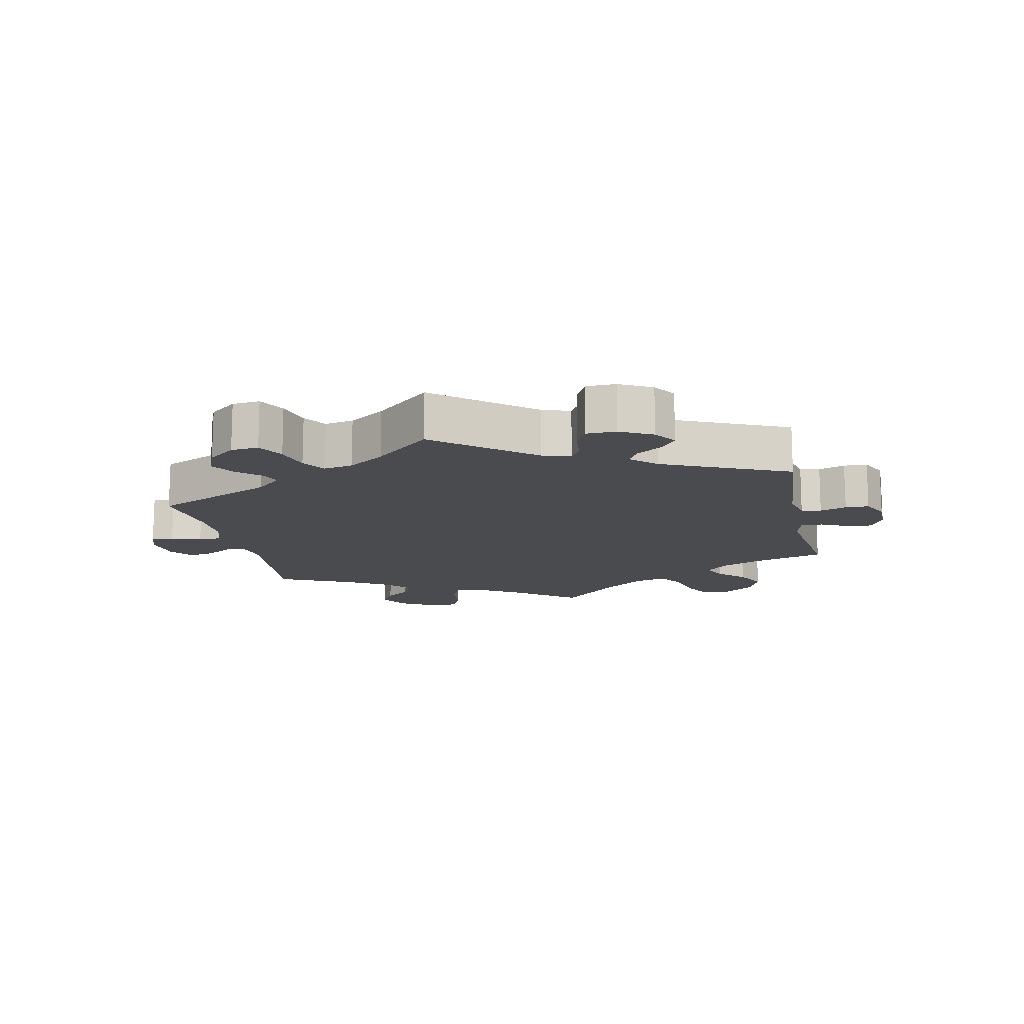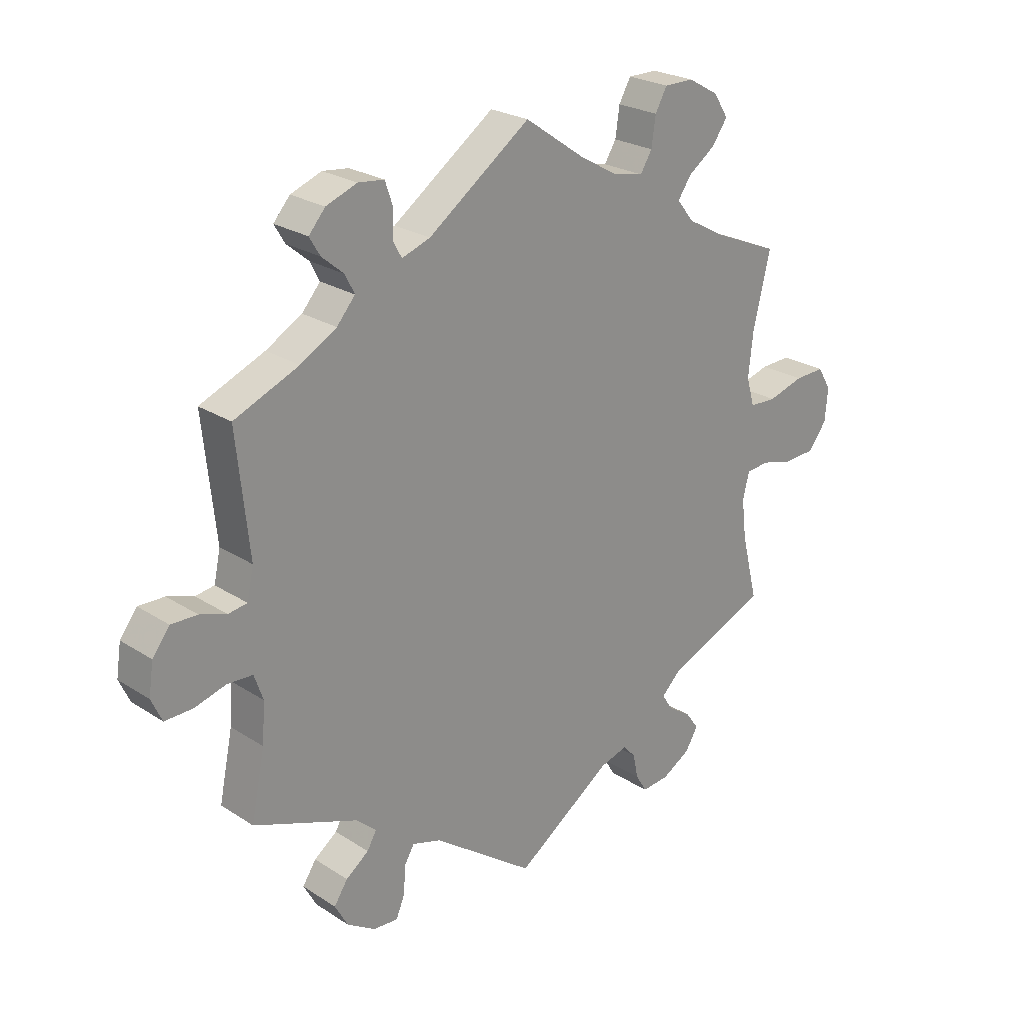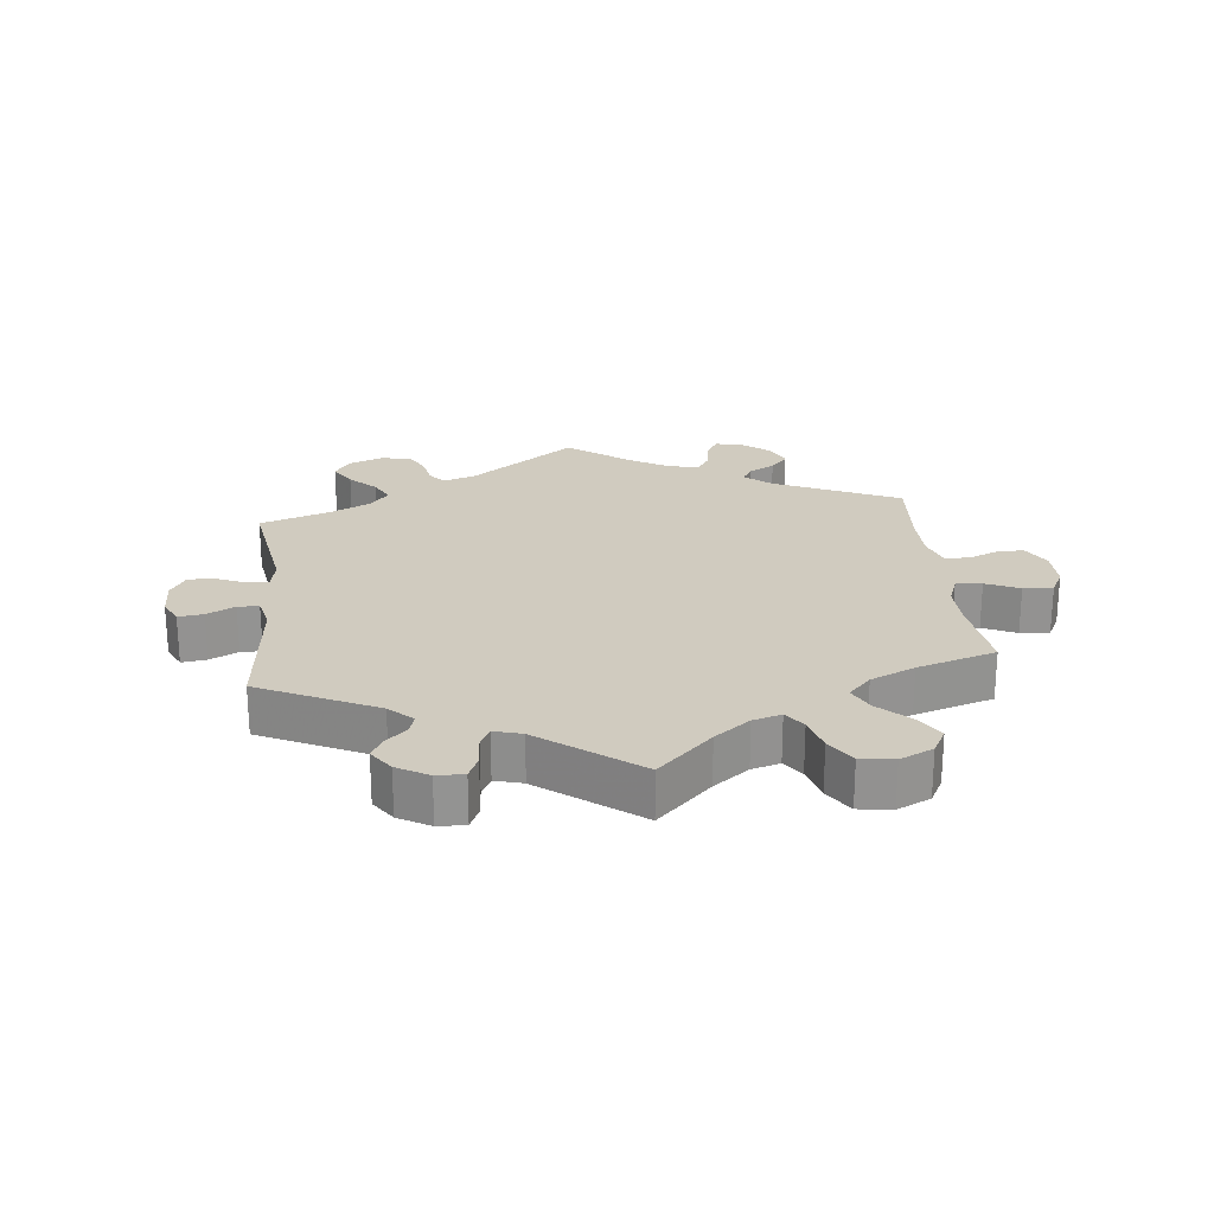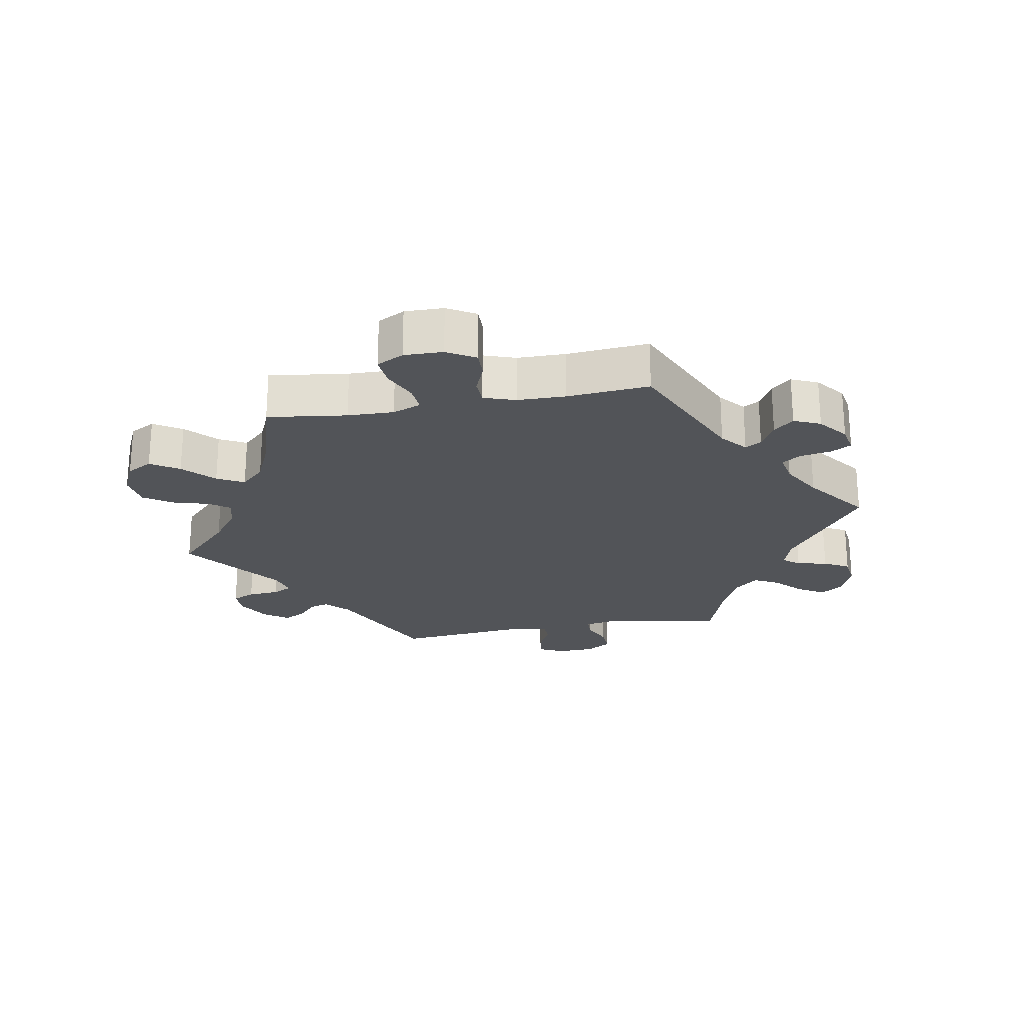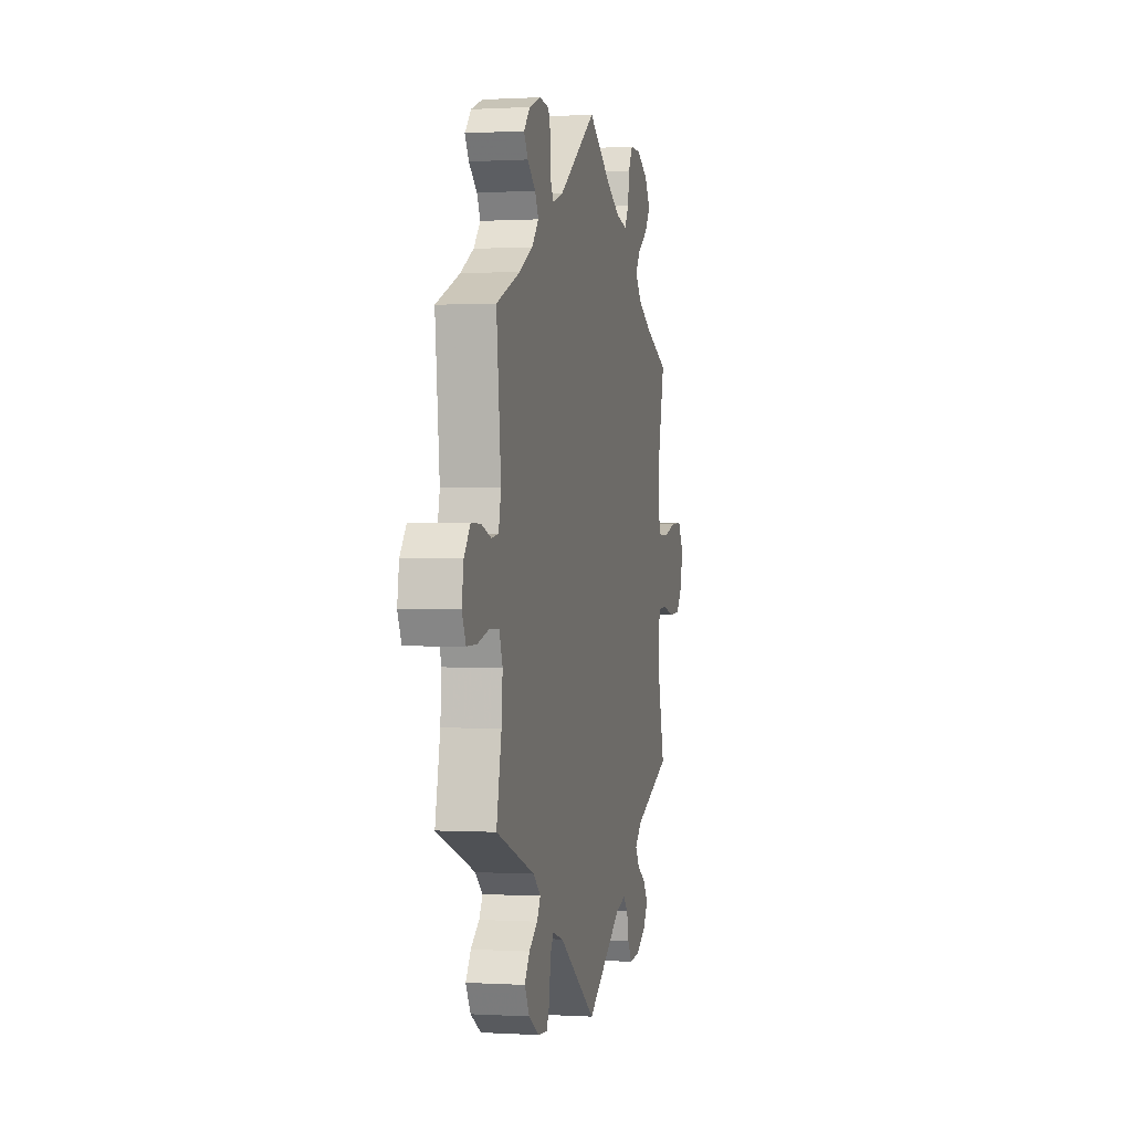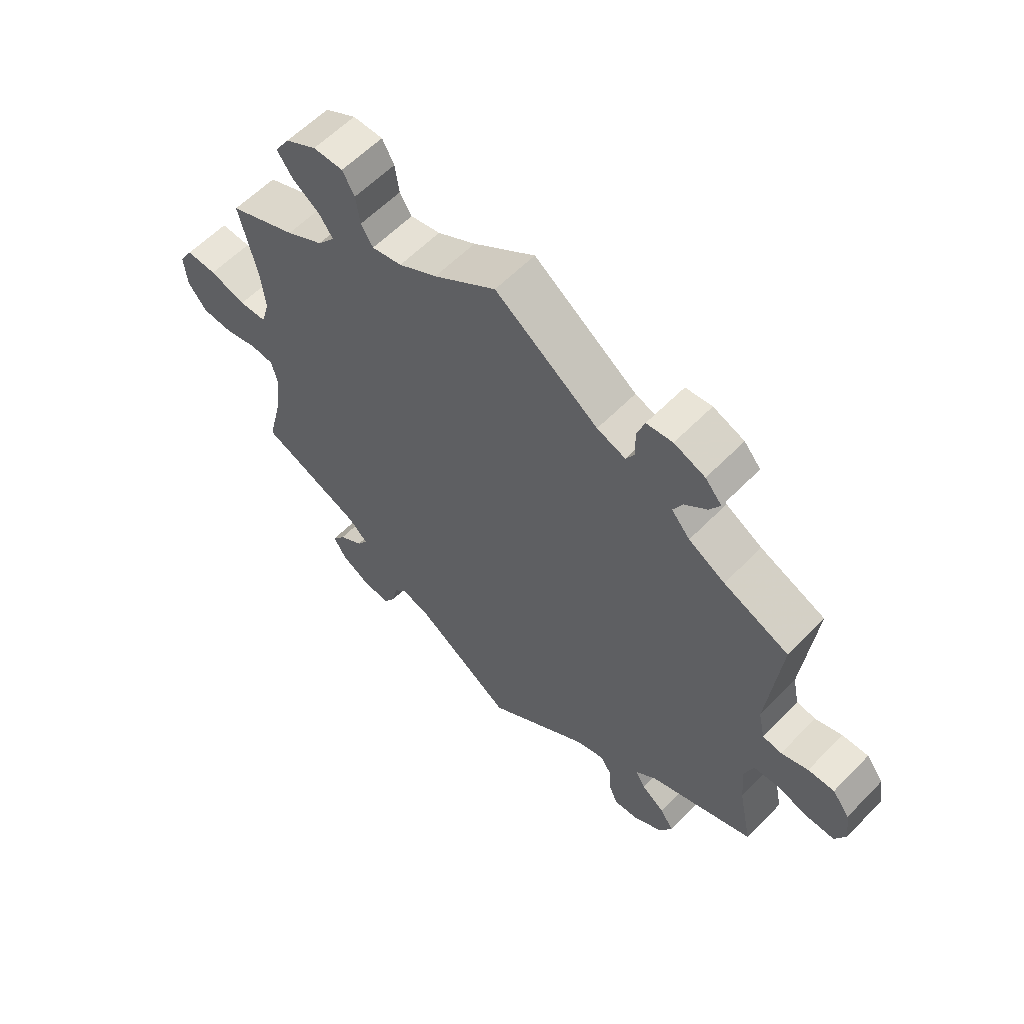
<metadata>
{"format":"obj","ext":"obj","renderer":"f3d","projection":"perspective","resolution":1024,"background":"white","views":[{"elev":-14.0,"azim":132.2,"up":"+Y"},{"elev":24.3,"azim":136.7,"up":"+Z"},{"elev":23.7,"azim":-126.1,"up":"+Y"},{"elev":-23.3,"azim":-19.9,"up":"+Y"},{"elev":0.3,"azim":102.6,"up":"+Z"},{"elev":59.5,"azim":43.8,"up":"+Z"}]}
</metadata>
<code>
v 0.324 0.07 -0.356
v 0.29 0.07 -0.386
v 0.306 0.07 -0.414
v 0.345 0.07 -0.443
v 0.368 0.07 -0.478
v 0.346 0.07 -0.518
v 0.298 0.07 -0.548
v 0.256 0.07 -0.551
v 0.241 0.07 -0.515
v 0.238 0.07 -0.467
v 0.221 0.07 -0.439
v 0.172 0.07 -0.454
v 0 0.07 -0.578
v -0.164 0.07 -0.465
v -0.211 0.07 -0.451
v -0.232 0.07 -0.474
v -0.241 0.07 -0.516
v -0.26 0.07 -0.547
v -0.306 0.07 -0.543
v -0.354 0.07 -0.515
v -0.376 0.07 -0.479
v -0.354 0.07 -0.448
v -0.314 0.07 -0.421
v -0.296 0.07 -0.393
v -0.328 0.07 -0.362
v -0.501 0.07 -0.289
v -0.473 0.07 -0.177
v -0.465 0.07 -0.11
v -0.476 0.07 -0.066
v -0.515 0.07 -0.062
v -0.569 0.07 -0.076
v -0.622 0.07 -0.073
v -0.654 0.07 -0.032
v -0.659 0.07 0.024
v -0.636 0.07 0.062
v -0.585 0.07 0.06
v -0.524 0.07 0.042
v -0.478 0.07 0.044
v -0.464 0.07 0.092
v -0.472 0.07 0.166
v -0.501 0.07 0.289
v -0.388 0.07 0.336
v -0.326 0.07 0.37
v -0.297 0.07 0.406
v -0.32 0.07 0.439
v -0.366 0.07 0.472
v -0.392 0.07 0.509
v -0.367 0.07 0.548
v -0.315 0.07 0.577
v -0.265 0.07 0.577
v -0.245 0.07 0.541
v -0.238 0.07 0.492
v -0.218 0.07 0.46
v -0.168 0.07 0.47
v -0.104 0.07 0.506
v 0 0.07 0.578
v 0.173 0.07 0.454
v 0.221 0.07 0.437
v 0.235 0.07 0.462
v 0.234 0.07 0.508
v 0.247 0.07 0.546
v 0.291 0.07 0.551
v 0.343 0.07 0.531
v 0.371 0.07 0.499
v 0.353 0.07 0.469
v 0.316 0.07 0.438
v 0.3 0.07 0.407
v 0.331 0.07 0.371
v 0.392 0.07 0.336
v 0.501 0.07 0.29
v 0.48 0.07 0.089
v 0.491 0.07 0.038
v 0.523 0.07 0.033
v 0.568 0.07 0.048
v 0.612 0.07 0.049
v 0.641 0.07 0.011
v 0.649 0.07 -0.042
v 0.631 0.07 -0.081
v 0.584 0.07 -0.08
v 0.531 0.07 -0.065
v 0.488 0.07 -0.067
v 0.473 0.07 -0.11
v 0.478 0.07 -0.177
v 0.501 0.07 -0.289
v 0.324 0 -0.356
v 0.29 0 -0.386
v 0.306 0 -0.414
v 0.345 0 -0.443
v 0.368 0 -0.478
v 0.346 0 -0.518
v 0.298 0 -0.548
v 0.256 0 -0.551
v 0.241 0 -0.515
v 0.238 0 -0.467
v 0.221 0 -0.439
v 0.172 0 -0.454
v 0 0 -0.578
v -0.164 0 -0.465
v -0.211 0 -0.451
v -0.232 0 -0.474
v -0.241 0 -0.516
v -0.26 0 -0.547
v -0.306 0 -0.543
v -0.354 0 -0.515
v -0.376 0 -0.479
v -0.354 0 -0.448
v -0.314 0 -0.421
v -0.296 0 -0.393
v -0.328 0 -0.362
v -0.501 0 -0.289
v -0.473 0 -0.177
v -0.465 0 -0.11
v -0.476 0 -0.066
v -0.515 0 -0.062
v -0.569 0 -0.076
v -0.622 0 -0.073
v -0.654 0 -0.032
v -0.659 0 0.024
v -0.636 0 0.062
v -0.585 0 0.06
v -0.524 0 0.042
v -0.478 0 0.044
v -0.464 0 0.092
v -0.472 0 0.166
v -0.501 0 0.289
v -0.388 0 0.336
v -0.326 0 0.37
v -0.297 0 0.406
v -0.32 0 0.439
v -0.366 0 0.472
v -0.392 0 0.509
v -0.367 0 0.548
v -0.315 0 0.577
v -0.265 0 0.577
v -0.245 0 0.541
v -0.238 0 0.492
v -0.218 0 0.46
v -0.168 0 0.47
v -0.104 0 0.506
v 0 0 0.578
v 0.173 0 0.454
v 0.221 0 0.437
v 0.235 0 0.462
v 0.234 0 0.508
v 0.247 0 0.546
v 0.291 0 0.551
v 0.343 0 0.531
v 0.371 0 0.499
v 0.353 0 0.469
v 0.316 0 0.438
v 0.3 0 0.407
v 0.331 0 0.371
v 0.392 0 0.336
v 0.501 0 0.29
v 0.48 0 0.089
v 0.491 0 0.038
v 0.523 0 0.033
v 0.568 0 0.048
v 0.612 0 0.049
v 0.641 0 0.011
v 0.649 0 -0.042
v 0.631 0 -0.081
v 0.584 0 -0.08
v 0.531 0 -0.065
v 0.488 0 -0.067
v 0.473 0 -0.11
v 0.478 0 -0.177
v 0.501 0 -0.289
f 83 84 1
f 82 83 1 2
f 81 82 2
f 77 78 79 80
f 77 80 81
f 76 77 81
f 73 74 75 76
f 72 73 76 81
f 71 72 81 2
f 69 70 71 2
f 63 64 65 66
f 63 66 67
f 62 63 67
f 59 60 61 62
f 58 59 62 67
f 57 58 67 68
f 55 56 57
f 54 55 57 68
f 49 50 51 52
f 49 52 53
f 48 49 53
f 45 46 47 48
f 44 45 48 53
f 43 44 53 54
f 40 41 42
f 39 40 42 43
f 38 39 43 54
f 34 35 36 37
f 34 37 38
f 33 34 38
f 30 31 32 33
f 29 30 33 38
f 28 29 38 54
f 25 26 27
f 24 25 27 28
f 20 21 22 23
f 20 23 24
f 19 20 24
f 16 17 18 19
f 15 16 19 24
f 14 15 24 28
f 12 13 14 28
f 7 8 9 10
f 7 10 11
f 6 7 11
f 3 4 5 6
f 2 3 6 11
f 28 54 68 69
f 12 28 69
f 2 11 12 69
f 85 168 167
f 86 85 167 166
f 86 166 165
f 164 163 162 161
f 165 164 161
f 165 161 160
f 160 159 158 157
f 165 160 157 156
f 86 165 156 155
f 86 155 154 153
f 150 149 148 147
f 151 150 147
f 151 147 146
f 146 145 144 143
f 151 146 143 142
f 152 151 142 141
f 141 140 139
f 152 141 139 138
f 136 135 134 133
f 137 136 133
f 137 133 132
f 132 131 130 129
f 137 132 129 128
f 138 137 128 127
f 126 125 124
f 127 126 124 123
f 138 127 123 122
f 121 120 119 118
f 122 121 118
f 122 118 117
f 117 116 115 114
f 122 117 114 113
f 138 122 113 112
f 111 110 109
f 112 111 109 108
f 107 106 105 104
f 108 107 104
f 108 104 103
f 103 102 101 100
f 108 103 100 99
f 112 108 99 98
f 112 98 97 96
f 94 93 92 91
f 95 94 91
f 95 91 90
f 90 89 88 87
f 95 90 87 86
f 153 152 138 112
f 153 112 96
f 153 96 95 86
f 1 85 86 2
f 2 86 87 3
f 3 87 88 4
f 4 88 89 5
f 5 89 90 6
f 6 90 91 7
f 7 91 92 8
f 8 92 93 9
f 9 93 94 10
f 10 94 95 11
f 11 95 96 12
f 12 96 97 13
f 13 97 98 14
f 14 98 99 15
f 15 99 100 16
f 16 100 101 17
f 17 101 102 18
f 18 102 103 19
f 19 103 104 20
f 20 104 105 21
f 21 105 106 22
f 22 106 107 23
f 23 107 108 24
f 24 108 109 25
f 25 109 110 26
f 26 110 111 27
f 27 111 112 28
f 28 112 113 29
f 29 113 114 30
f 30 114 115 31
f 31 115 116 32
f 32 116 117 33
f 33 117 118 34
f 34 118 119 35
f 35 119 120 36
f 36 120 121 37
f 37 121 122 38
f 38 122 123 39
f 39 123 124 40
f 40 124 125 41
f 41 125 126 42
f 42 126 127 43
f 43 127 128 44
f 44 128 129 45
f 45 129 130 46
f 46 130 131 47
f 47 131 132 48
f 48 132 133 49
f 49 133 134 50
f 50 134 135 51
f 51 135 136 52
f 52 136 137 53
f 53 137 138 54
f 54 138 139 55
f 55 139 140 56
f 56 140 141 57
f 57 141 142 58
f 58 142 143 59
f 59 143 144 60
f 60 144 145 61
f 61 145 146 62
f 62 146 147 63
f 63 147 148 64
f 64 148 149 65
f 65 149 150 66
f 66 150 151 67
f 67 151 152 68
f 68 152 153 69
f 69 153 154 70
f 70 154 155 71
f 71 155 156 72
f 72 156 157 73
f 73 157 158 74
f 74 158 159 75
f 75 159 160 76
f 76 160 161 77
f 77 161 162 78
f 78 162 163 79
f 79 163 164 80
f 80 164 165 81
f 81 165 166 82
f 82 166 167 83
f 83 167 168 84
f 84 168 85 1

</code>
